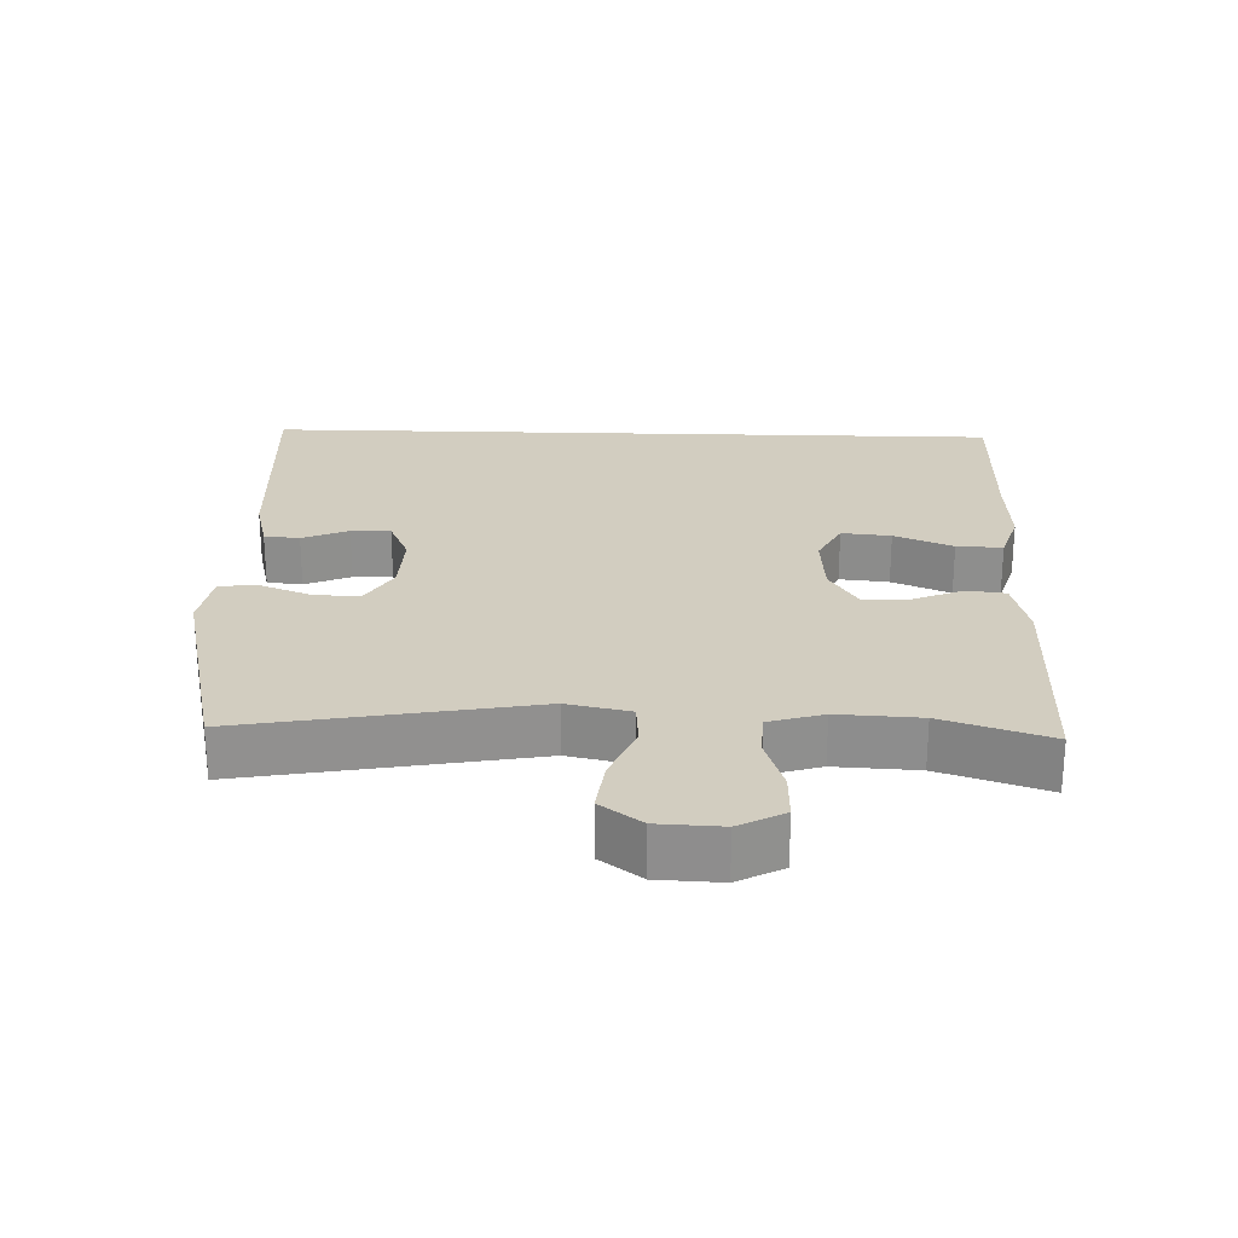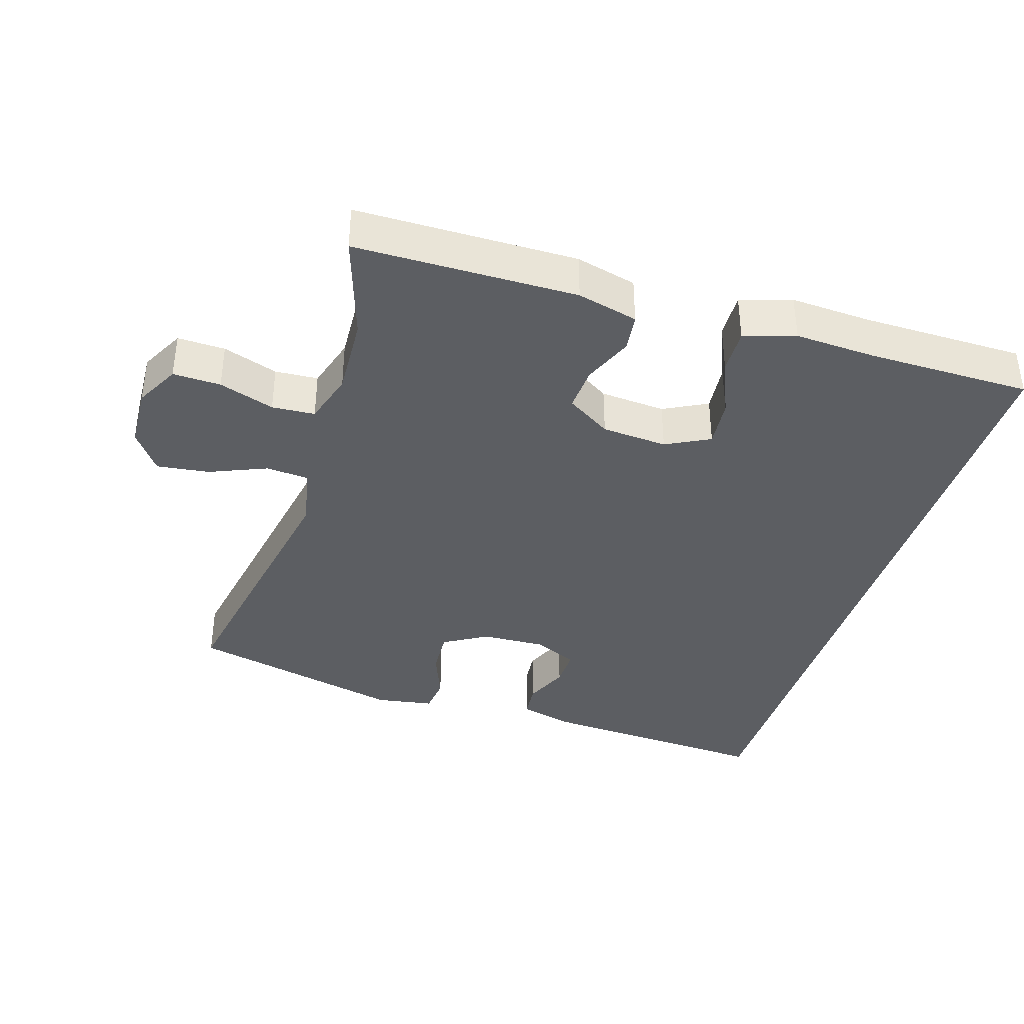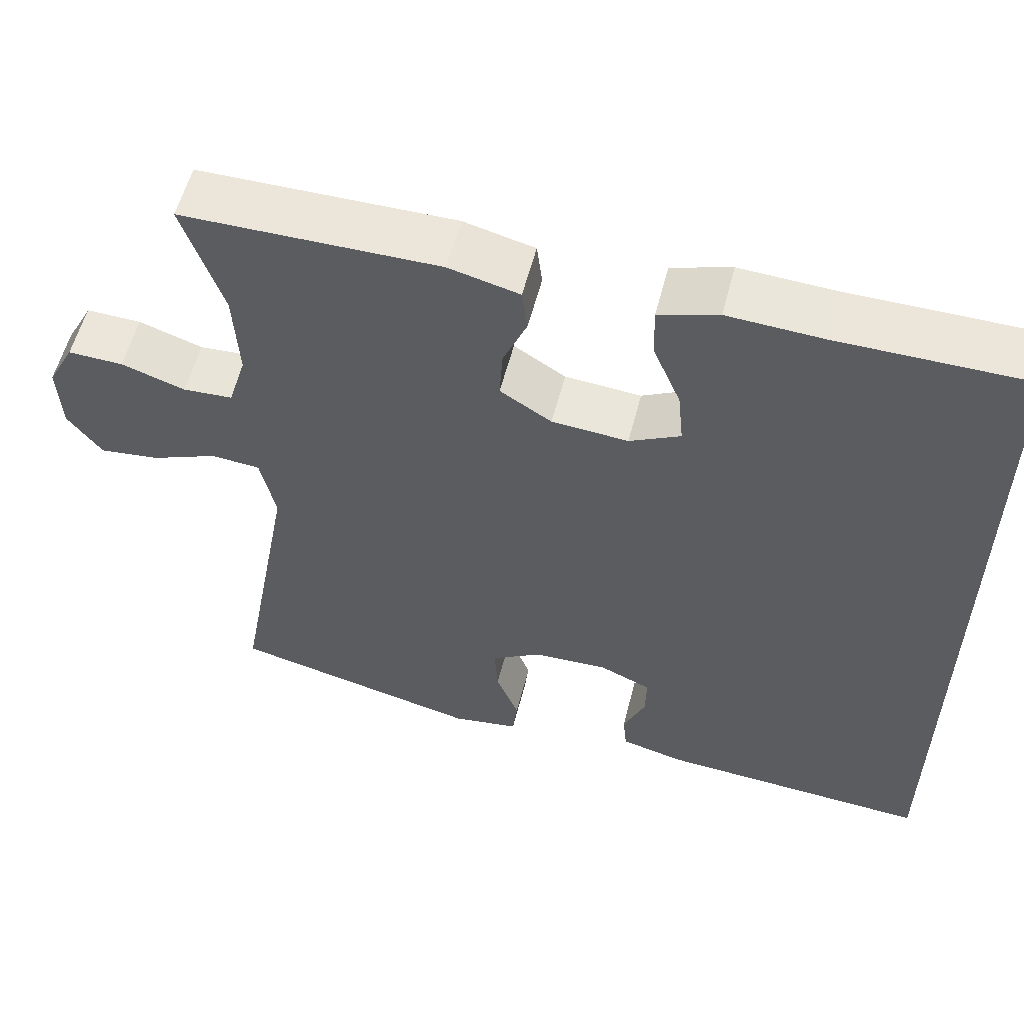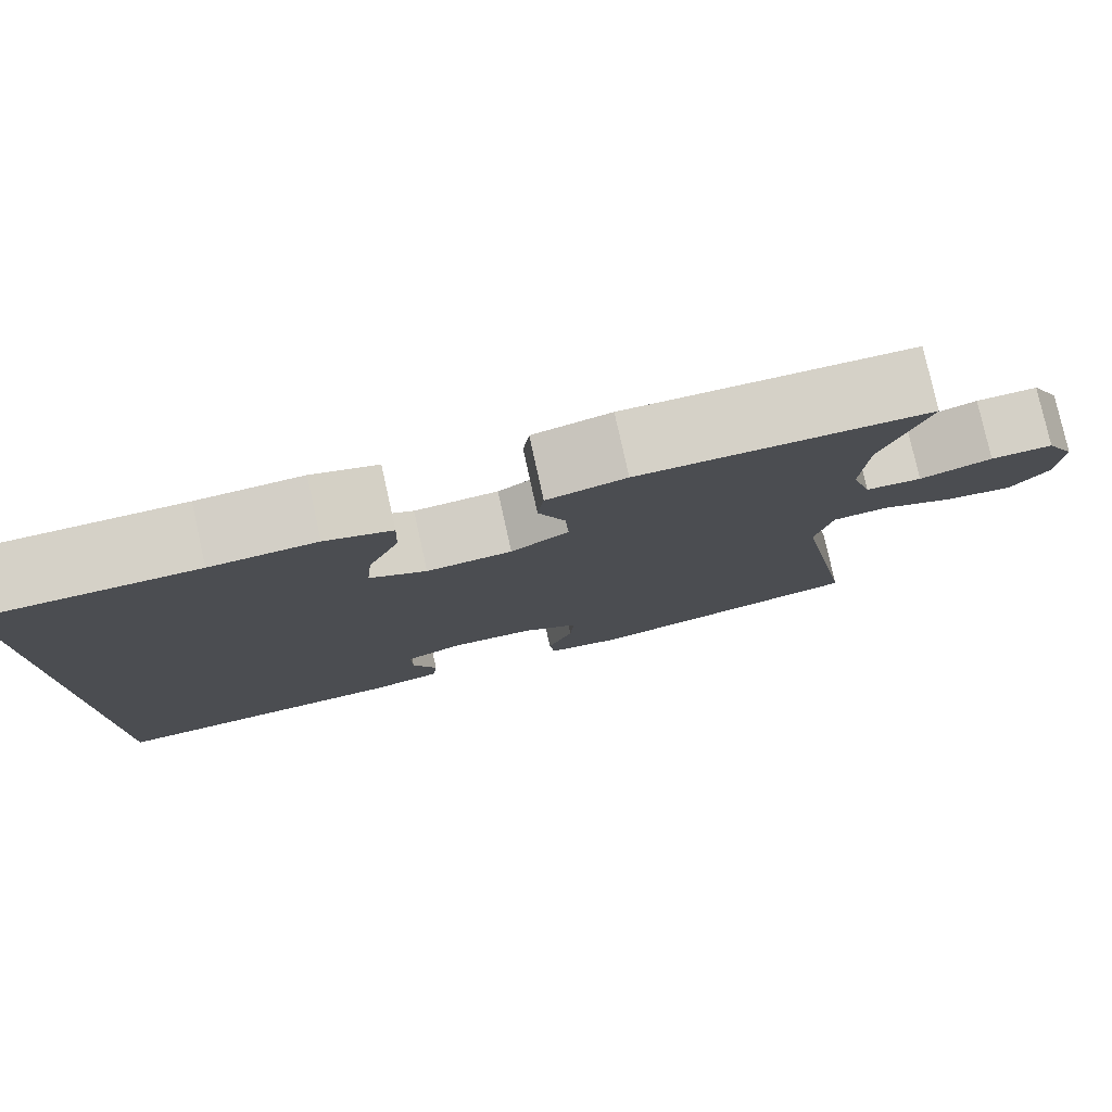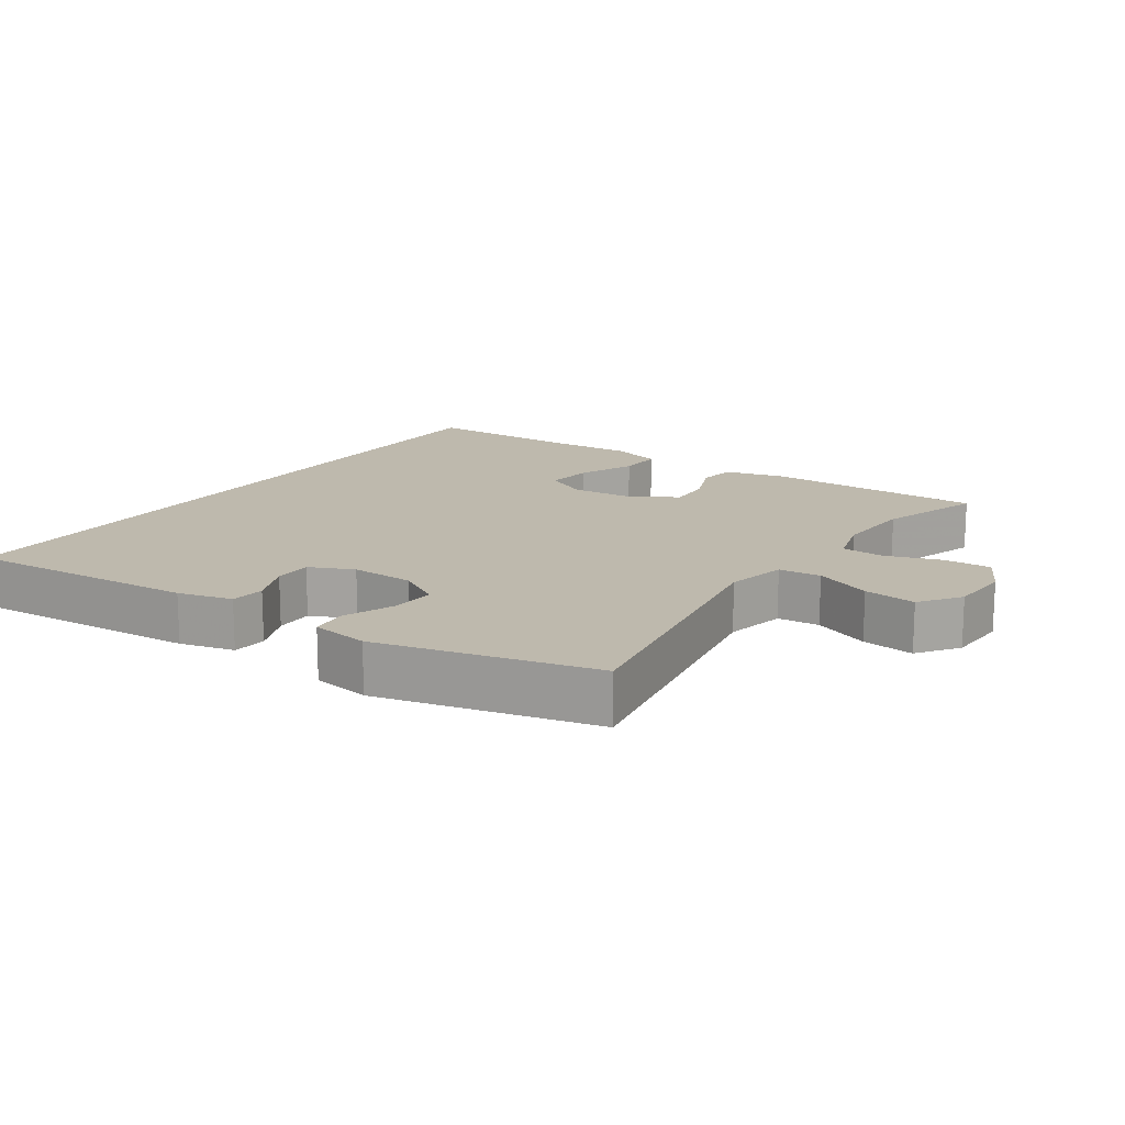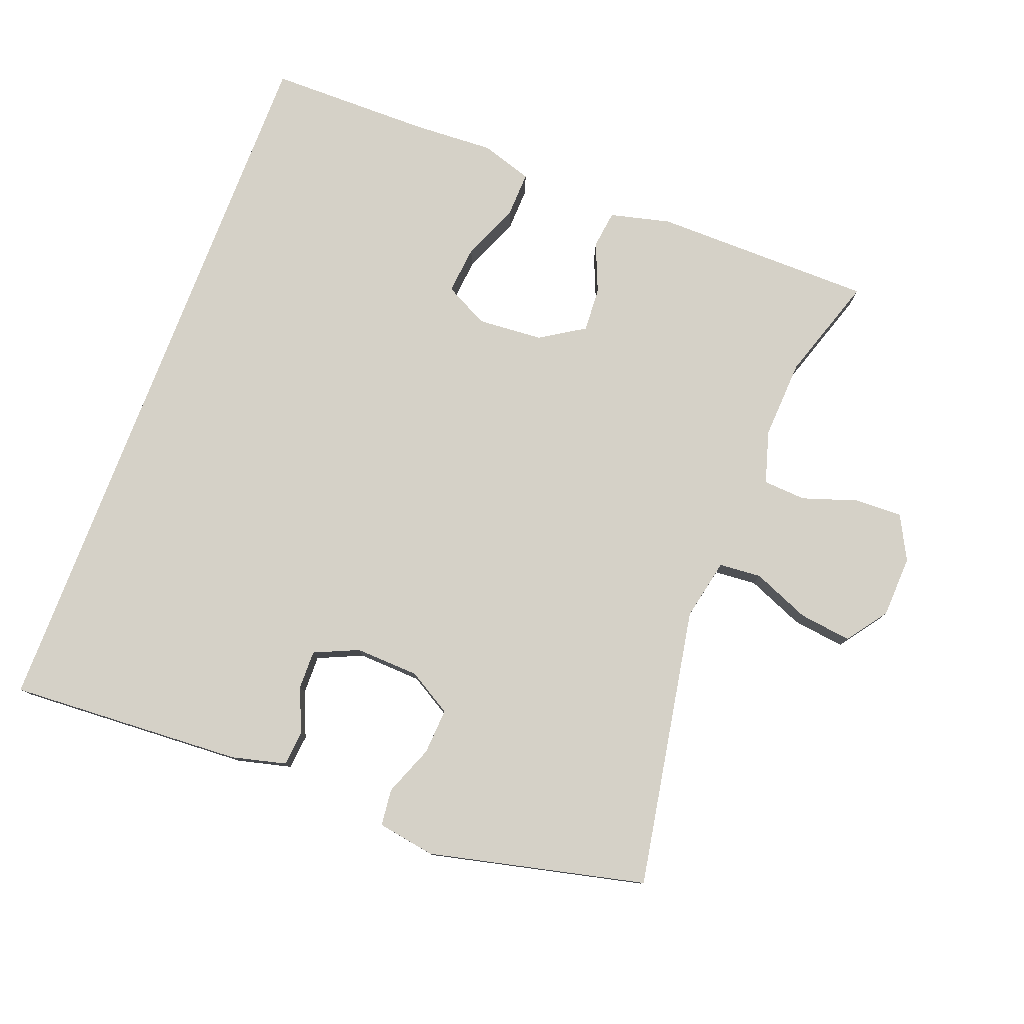
<metadata>
{"format":"obj","ext":"obj","renderer":"f3d","projection":"perspective","resolution":1024,"background":"white","views":[{"elev":24.7,"azim":-88.2,"up":"+Y"},{"elev":-37.9,"azim":-17.3,"up":"+Y"},{"elev":56.8,"azim":14.4,"up":"+Z"},{"elev":79.3,"azim":167.5,"up":"+Z"},{"elev":15.3,"azim":-145.8,"up":"+Y"},{"elev":78.7,"azim":-159.2,"up":"+Y"}]}
</metadata>
<code>
v -0.5 0.07 -0.5
v -0.426 0.07 -0.088
v -0.445 0.07 0.002
v -0.507 0.07 0.007
v -0.591 0.07 -0.028
v -0.668 0.07 -0.038
v -0.711 0.07 0.021
v -0.715 0.07 0.112
v -0.681 0.07 0.177
v -0.611 0.07 0.175
v -0.53 0.07 0.148
v -0.467 0.07 0.152
v -0.444 0.07 0.229
v -0.45 0.07 0.347
v -0.5 0.07 0.5
v -0.176 0.07 0.503
v -0.087 0.07 0.481
v -0.08 0.07 0.425
v -0.11 0.07 0.353
v -0.114 0.07 0.287
v -0.049 0.07 0.246
v 0.047 0.07 0.239
v 0.111 0.07 0.272
v 0.104 0.07 0.343
v 0.069 0.07 0.427
v 0.067 0.07 0.493
v 0.142 0.07 0.517
v 0.261 0.07 0.511
v 0.5 0.07 0.51
v 0.5 0.07 -0.566
v 0.155 0.07 -0.546
v 0.075 0.07 -0.526
v 0.07 0.07 -0.475
v 0.098 0.07 -0.409
v 0.099 0.07 -0.352
v 0.034 0.07 -0.323
v -0.06 0.07 -0.327
v -0.124 0.07 -0.365
v -0.12 0.07 -0.432
v -0.091 0.07 -0.506
v -0.097 0.07 -0.56
v -0.182 0.07 -0.574
v -0.5 0 -0.5
v -0.426 0 -0.088
v -0.445 0 0.002
v -0.507 0 0.007
v -0.591 0 -0.028
v -0.668 0 -0.038
v -0.711 0 0.021
v -0.715 0 0.112
v -0.681 0 0.177
v -0.611 0 0.175
v -0.53 0 0.148
v -0.467 0 0.152
v -0.444 0 0.229
v -0.45 0 0.347
v -0.5 0 0.5
v -0.176 0 0.503
v -0.087 0 0.481
v -0.08 0 0.425
v -0.11 0 0.353
v -0.114 0 0.287
v -0.049 0 0.246
v 0.047 0 0.239
v 0.111 0 0.272
v 0.104 0 0.343
v 0.069 0 0.427
v 0.067 0 0.493
v 0.142 0 0.517
v 0.261 0 0.511
v 0.5 0 0.51
v 0.5 0 -0.566
v 0.155 0 -0.546
v 0.075 0 -0.526
v 0.07 0 -0.475
v 0.098 0 -0.409
v 0.099 0 -0.352
v 0.034 0 -0.323
v -0.06 0 -0.327
v -0.124 0 -0.365
v -0.12 0 -0.432
v -0.091 0 -0.506
v -0.097 0 -0.56
v -0.182 0 -0.574
f 39 40 41 42
f 38 39 42 1
f 37 38 1 2
f 36 37 2 3
f 35 36 3
f 31 32 33 34
f 31 34 35
f 28 29 30 31
f 28 31 35
f 24 25 26 27
f 23 24 27 28
f 16 17 18 19
f 14 15 16 19
f 13 14 19 20
f 12 13 20 21
f 8 9 10 11
f 8 11 12
f 7 8 12
f 4 5 6 7
f 4 7 12 21
f 23 28 35
f 22 23 35
f 22 35 3
f 3 4 21 22
f 84 83 82 81
f 43 84 81 80
f 44 43 80 79
f 45 44 79 78
f 45 78 77
f 76 75 74 73
f 77 76 73
f 73 72 71 70
f 77 73 70
f 69 68 67 66
f 70 69 66 65
f 61 60 59 58
f 61 58 57 56
f 62 61 56 55
f 63 62 55 54
f 53 52 51 50
f 54 53 50
f 54 50 49
f 49 48 47 46
f 63 54 49 46
f 77 70 65
f 77 65 64
f 45 77 64
f 64 63 46 45
f 1 43 44 2
f 2 44 45 3
f 3 45 46 4
f 4 46 47 5
f 5 47 48 6
f 6 48 49 7
f 7 49 50 8
f 8 50 51 9
f 9 51 52 10
f 10 52 53 11
f 11 53 54 12
f 12 54 55 13
f 13 55 56 14
f 14 56 57 15
f 15 57 58 16
f 16 58 59 17
f 17 59 60 18
f 18 60 61 19
f 19 61 62 20
f 20 62 63 21
f 21 63 64 22
f 22 64 65 23
f 23 65 66 24
f 24 66 67 25
f 25 67 68 26
f 26 68 69 27
f 27 69 70 28
f 28 70 71 29
f 29 71 72 30
f 30 72 73 31
f 31 73 74 32
f 32 74 75 33
f 33 75 76 34
f 34 76 77 35
f 35 77 78 36
f 36 78 79 37
f 37 79 80 38
f 38 80 81 39
f 39 81 82 40
f 40 82 83 41
f 41 83 84 42
f 42 84 43 1

</code>
